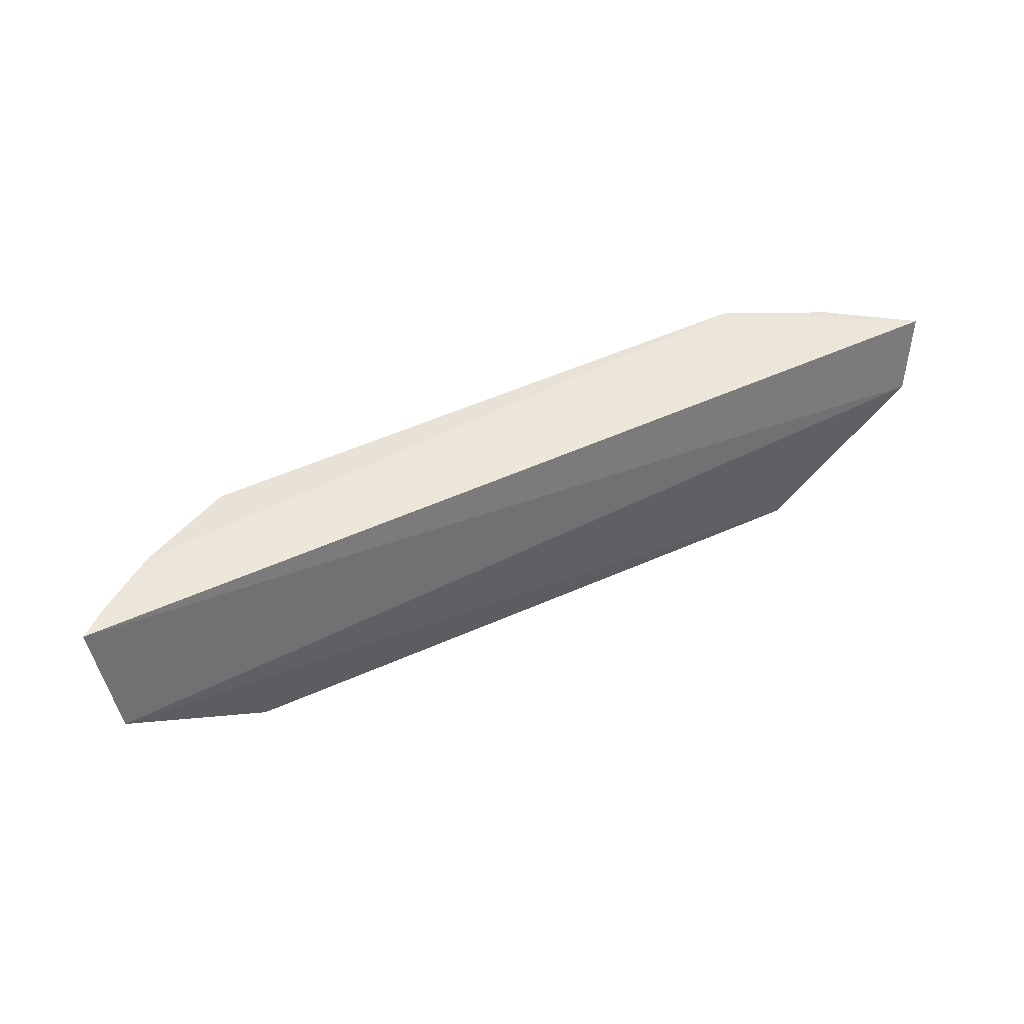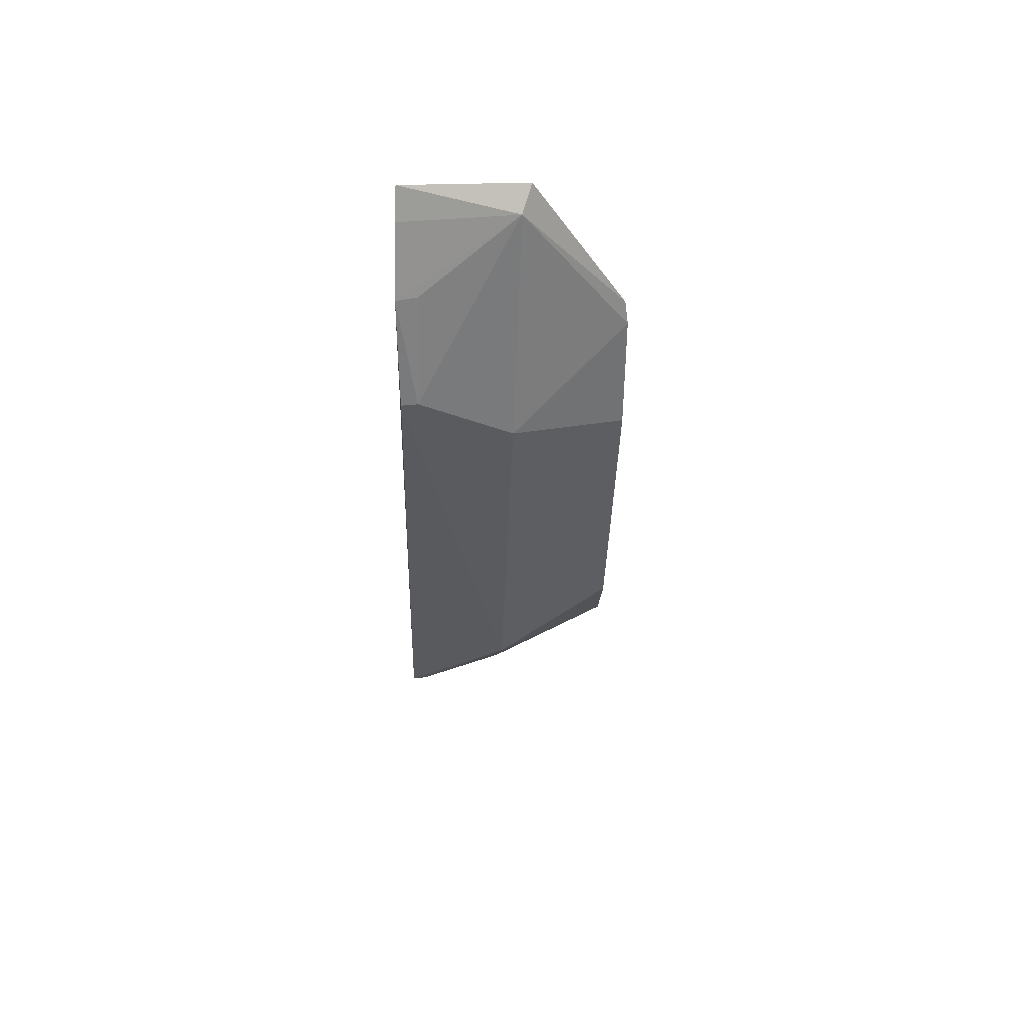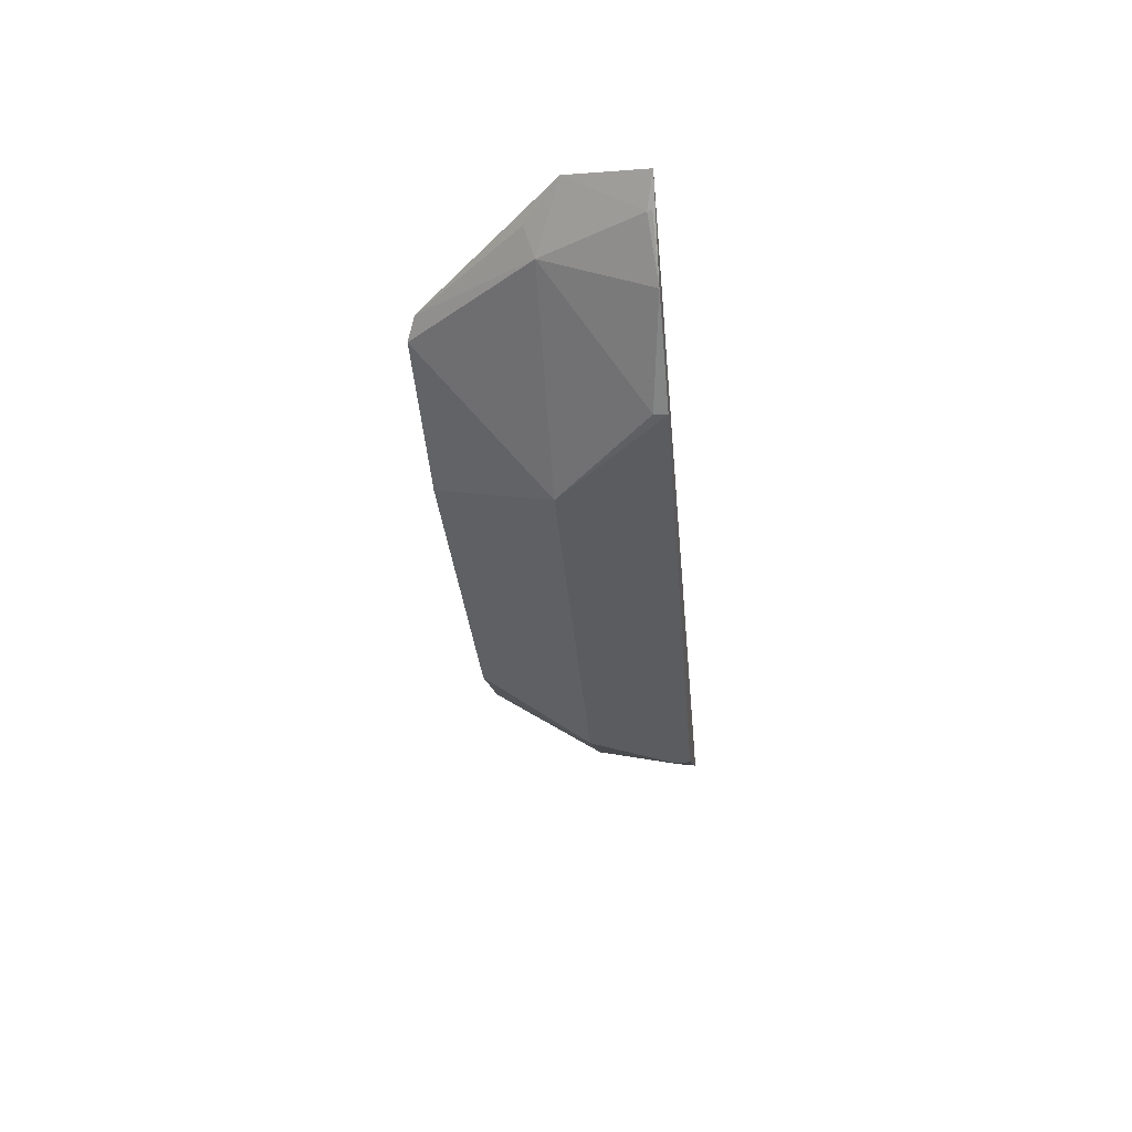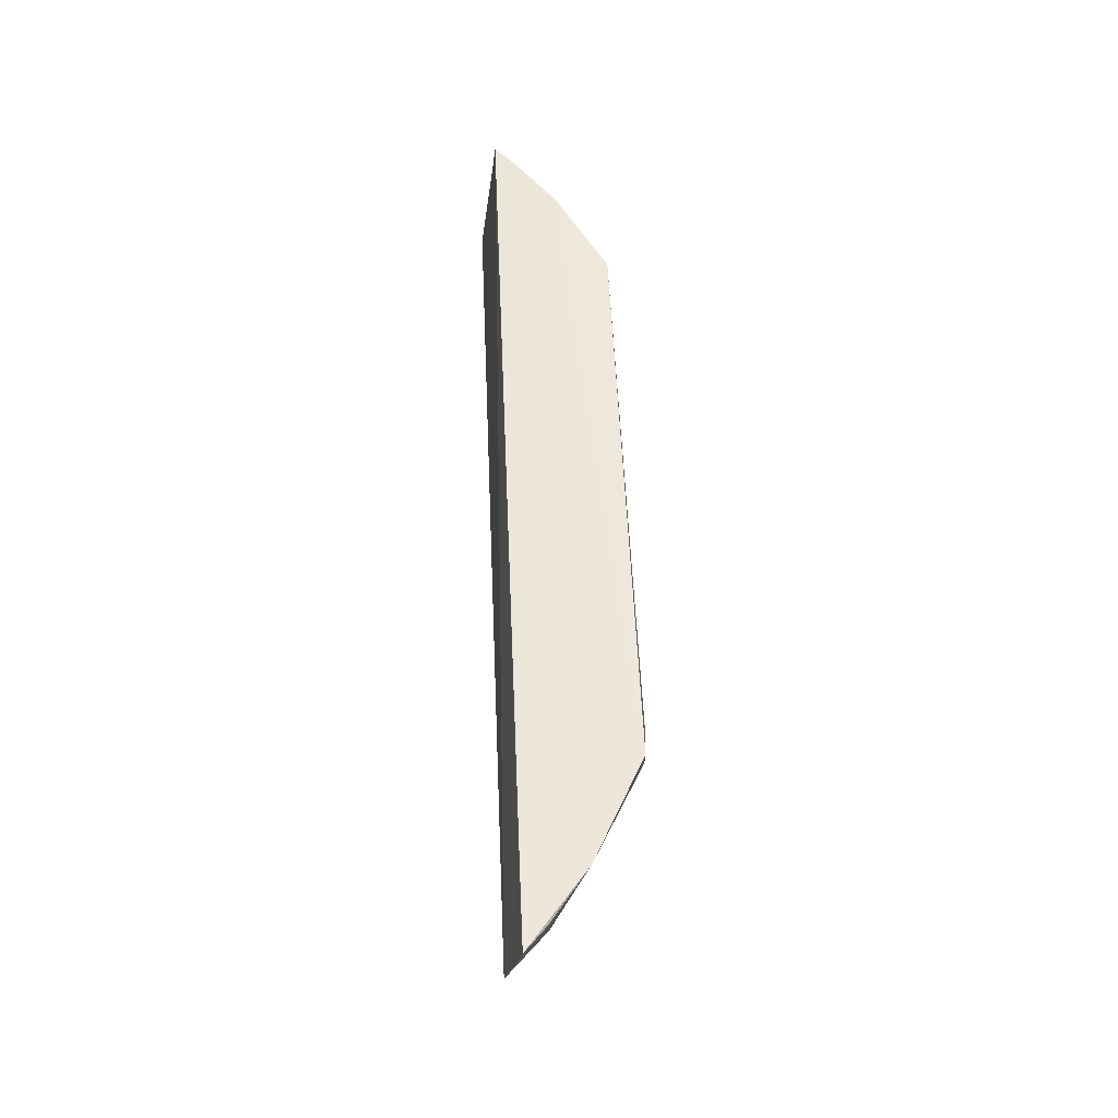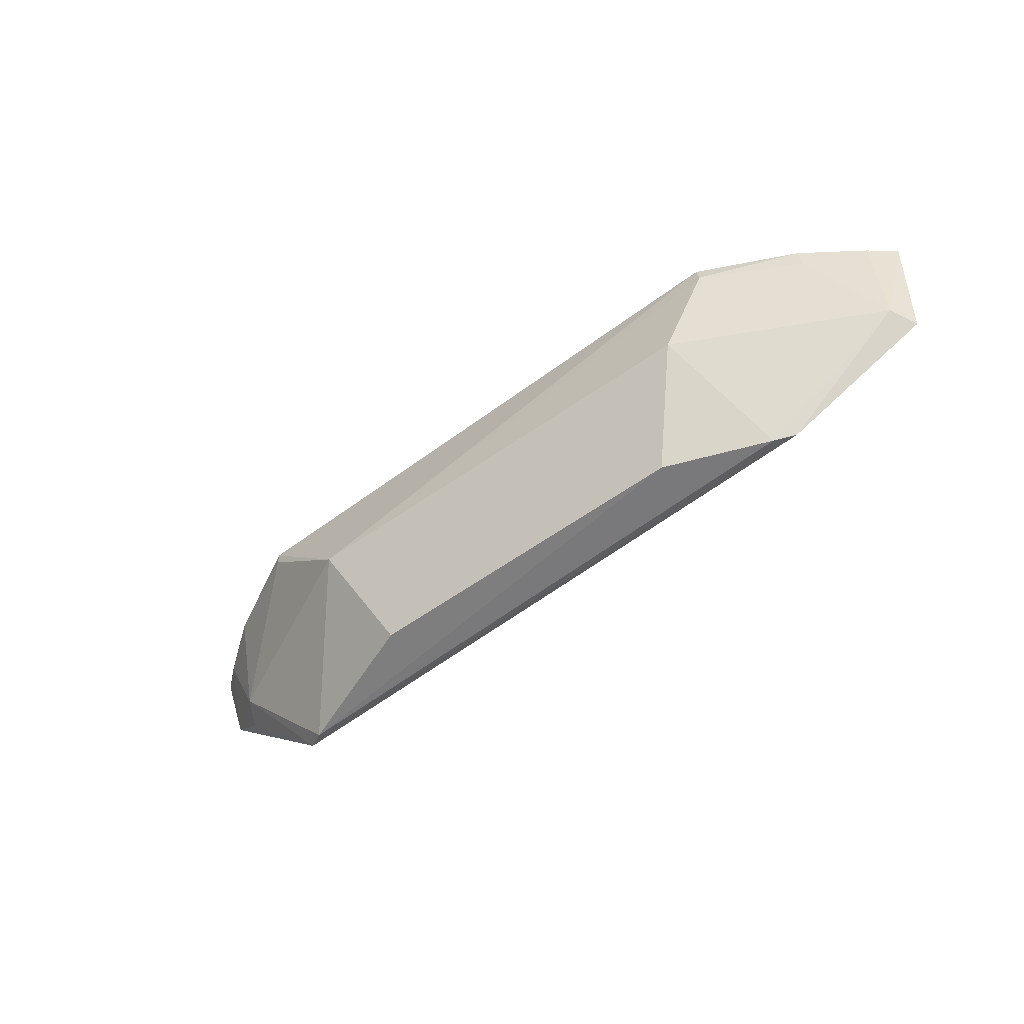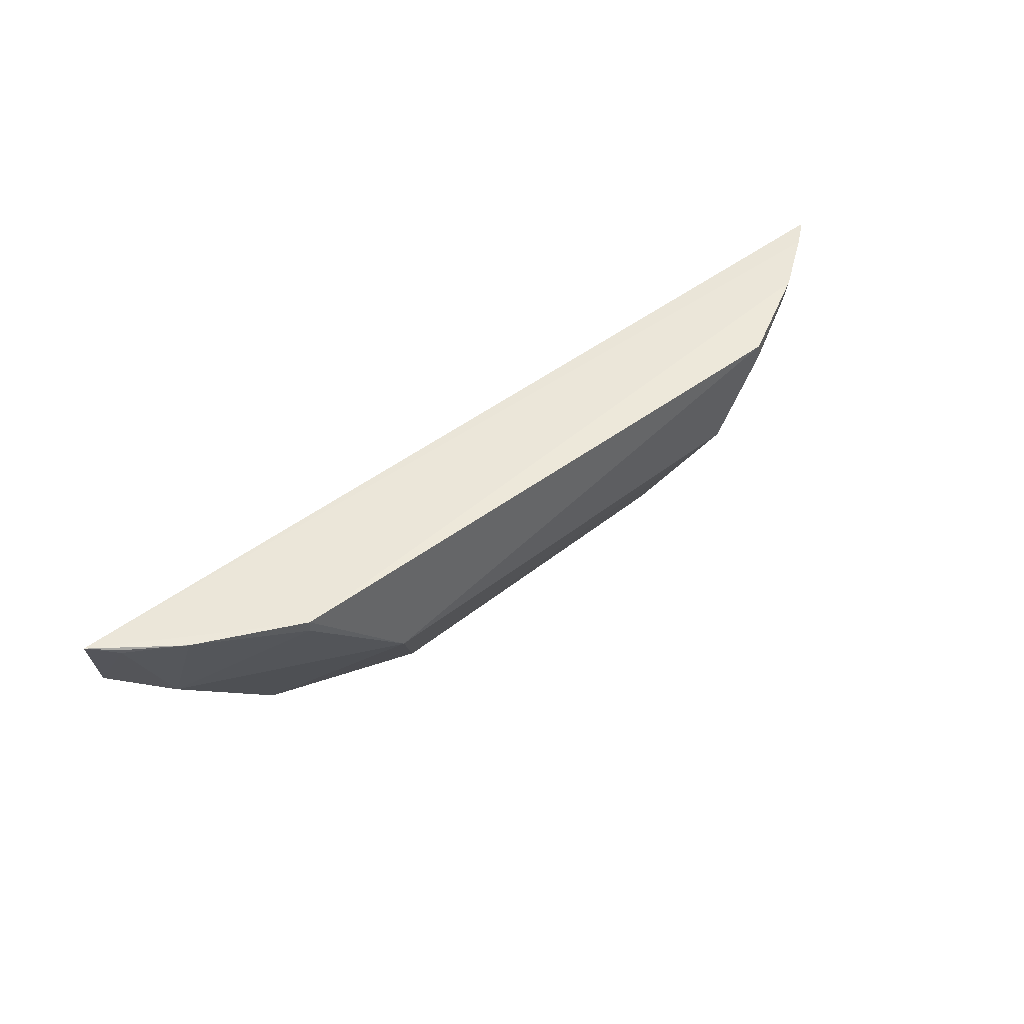
<metadata>
{"format":"obj","ext":"obj","renderer":"f3d","projection":"perspective","resolution":1024,"background":"white","views":[{"elev":46.4,"azim":151.5,"up":"+Z"},{"elev":-31.5,"azim":88.8,"up":"+Y"},{"elev":-35.0,"azim":-84.8,"up":"+Y"},{"elev":52.7,"azim":-92.9,"up":"+Z"},{"elev":-57.0,"azim":37.4,"up":"+Z"},{"elev":48.9,"azim":-40.3,"up":"+Z"}]}
</metadata>
<code>
v 0.01502 -0.01808 0.1
v 0.01421 -0.01872 0.1
v 0.009375 -0.01842 0.09317
v -0.009169 -0.01815 0.0929
v -0.01478 -0.01785 0.1001
v -0.006161 -0.02165 0.09674
v 0.01457 -0.01751 0.09622
v 0.007852 -0.02146 0.09661
v -0.004595 -0.01986 0.09304
v -0.01258 -0.01859 0.09684
v -0.009216 -0.02132 0.1001
v 0.01003 -0.01809 0.09328
v -0.01429 -0.01735 0.09765
v 0.01411 -0.01829 0.0965
v 0.006106 -0.01972 0.09313
v 0.01234 -0.02002 0.1001
v -0.009237 -0.0213 0.09967
v 0.009345 -0.02153 0.09995
v -0.009825 -0.01775 0.09318
v -0.01396 -0.01853 0.09984
v 0.00941 -0.02152 0.09944
v -0.01301 -0.01778 0.09655
v -0.01237 -0.01971 0.1
v 0.01237 -0.0199 0.09942
v -0.014 -0.01851 0.09998
f 5 2 1
f 9 6 4
f 9 8 6
f 10 4 6
f 12 3 4
f 13 5 1
f 13 1 7
f 14 7 1
f 14 1 2
f 14 8 3
f 14 12 7
f 14 3 12
f 15 9 4
f 15 4 3
f 15 3 8
f 15 8 9
f 16 2 5
f 16 5 11
f 16 14 2
f 17 10 6
f 17 6 11
f 18 11 6
f 18 16 11
f 19 12 4
f 19 7 12
f 19 13 7
f 19 4 10
f 20 13 10
f 20 5 13
f 21 18 6
f 21 6 8
f 21 8 14
f 21 16 18
f 22 19 10
f 22 10 13
f 22 13 19
f 23 20 10
f 23 10 17
f 23 17 11
f 23 11 5
f 24 21 14
f 24 14 16
f 24 16 21
f 25 23 5
f 25 5 20
f 25 20 23

</code>
